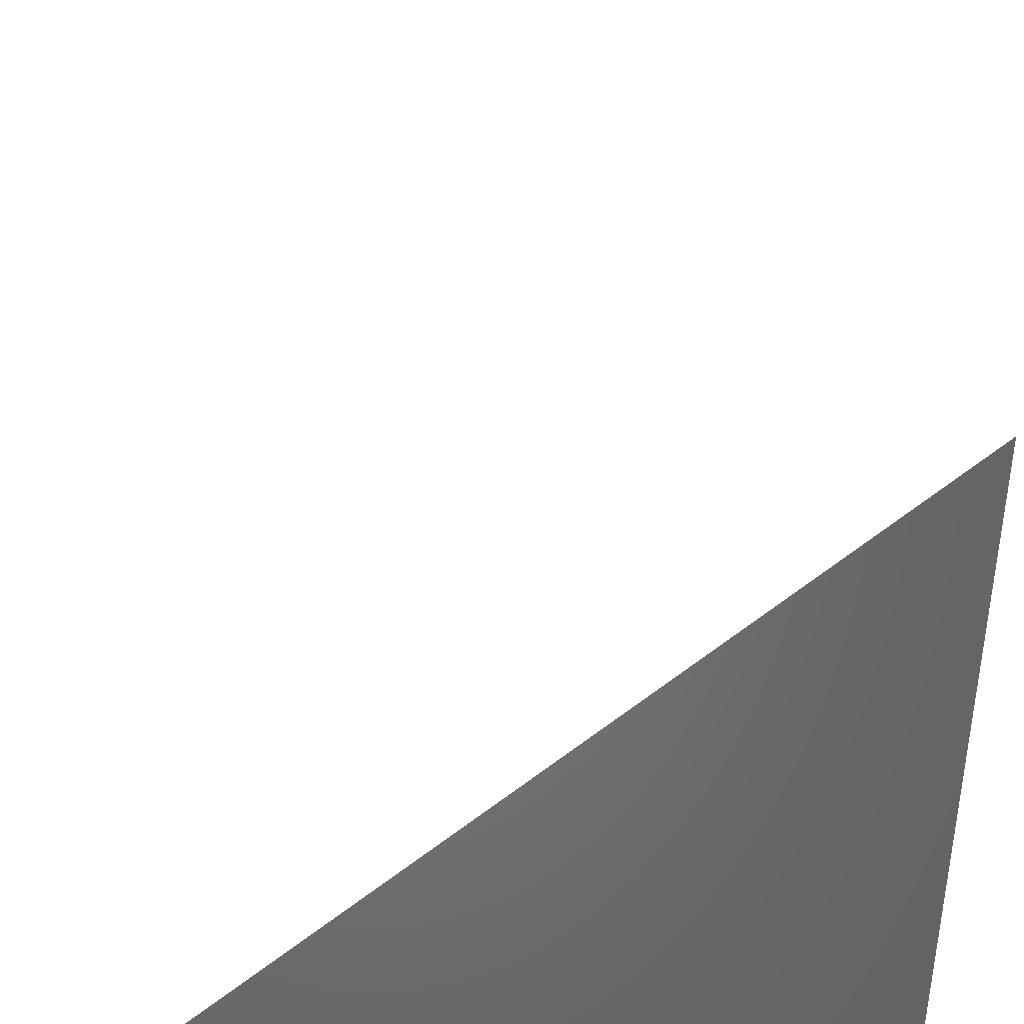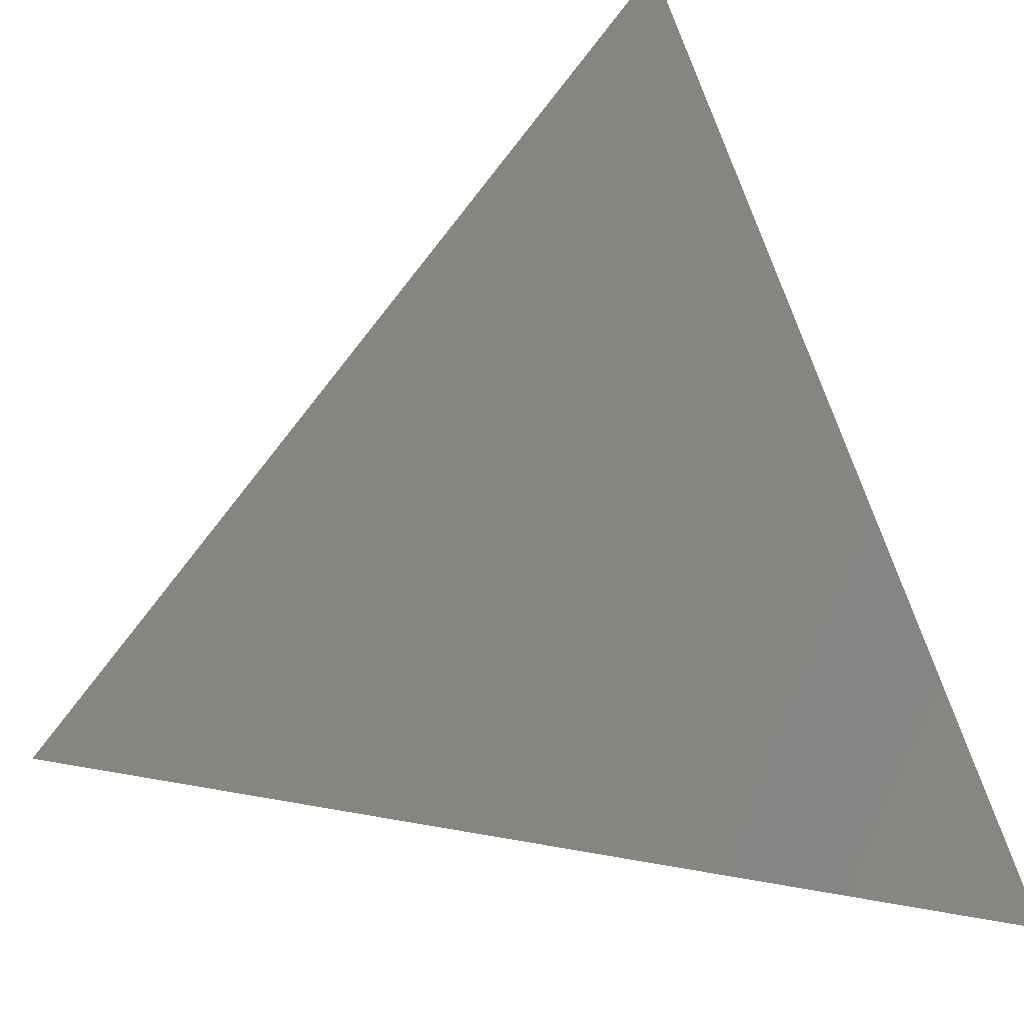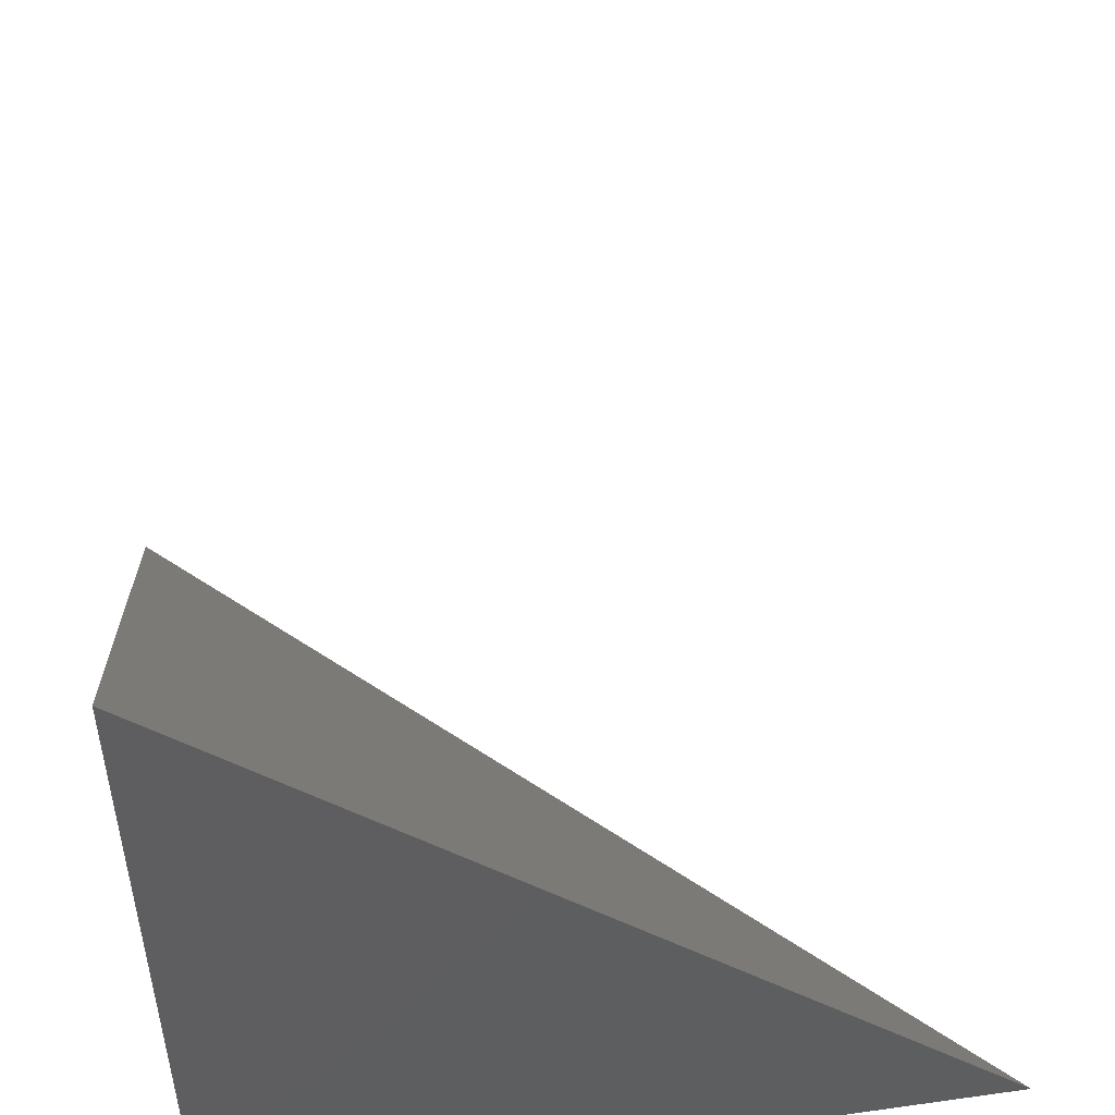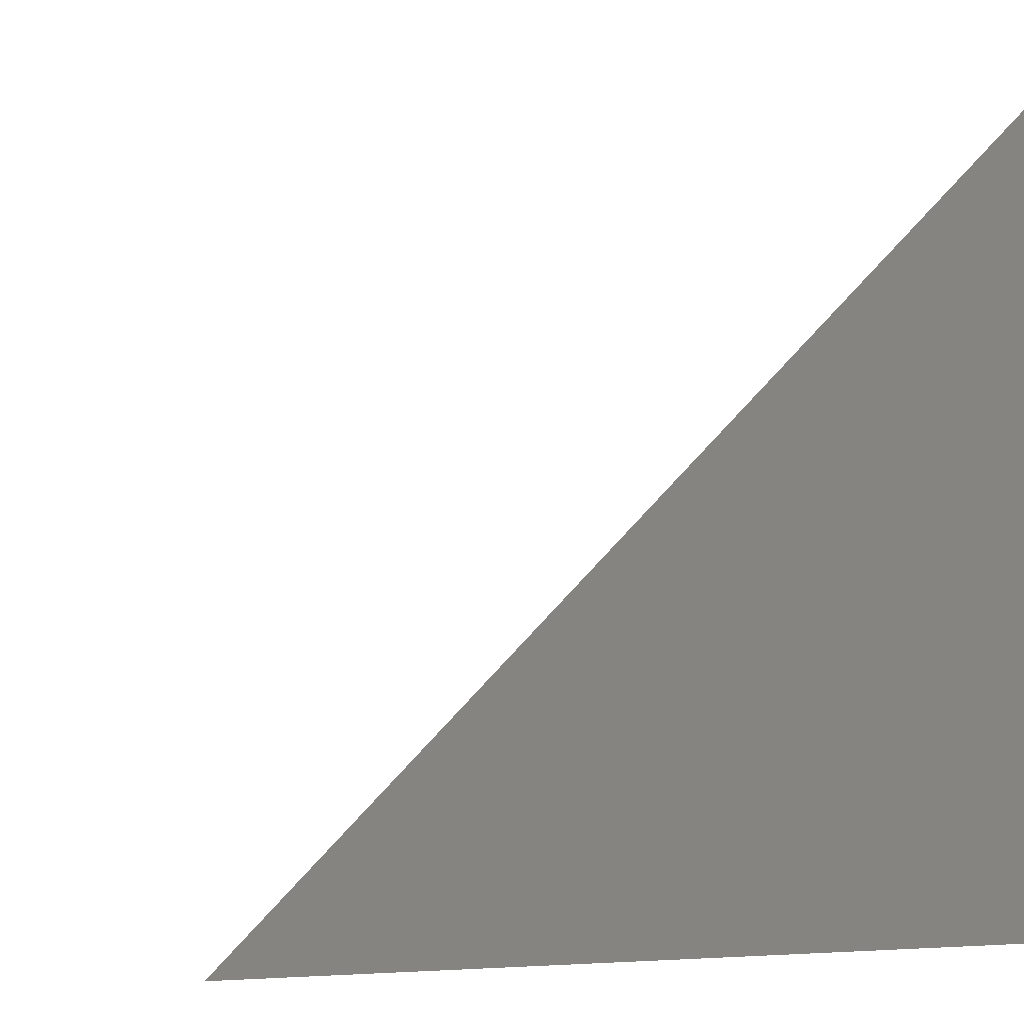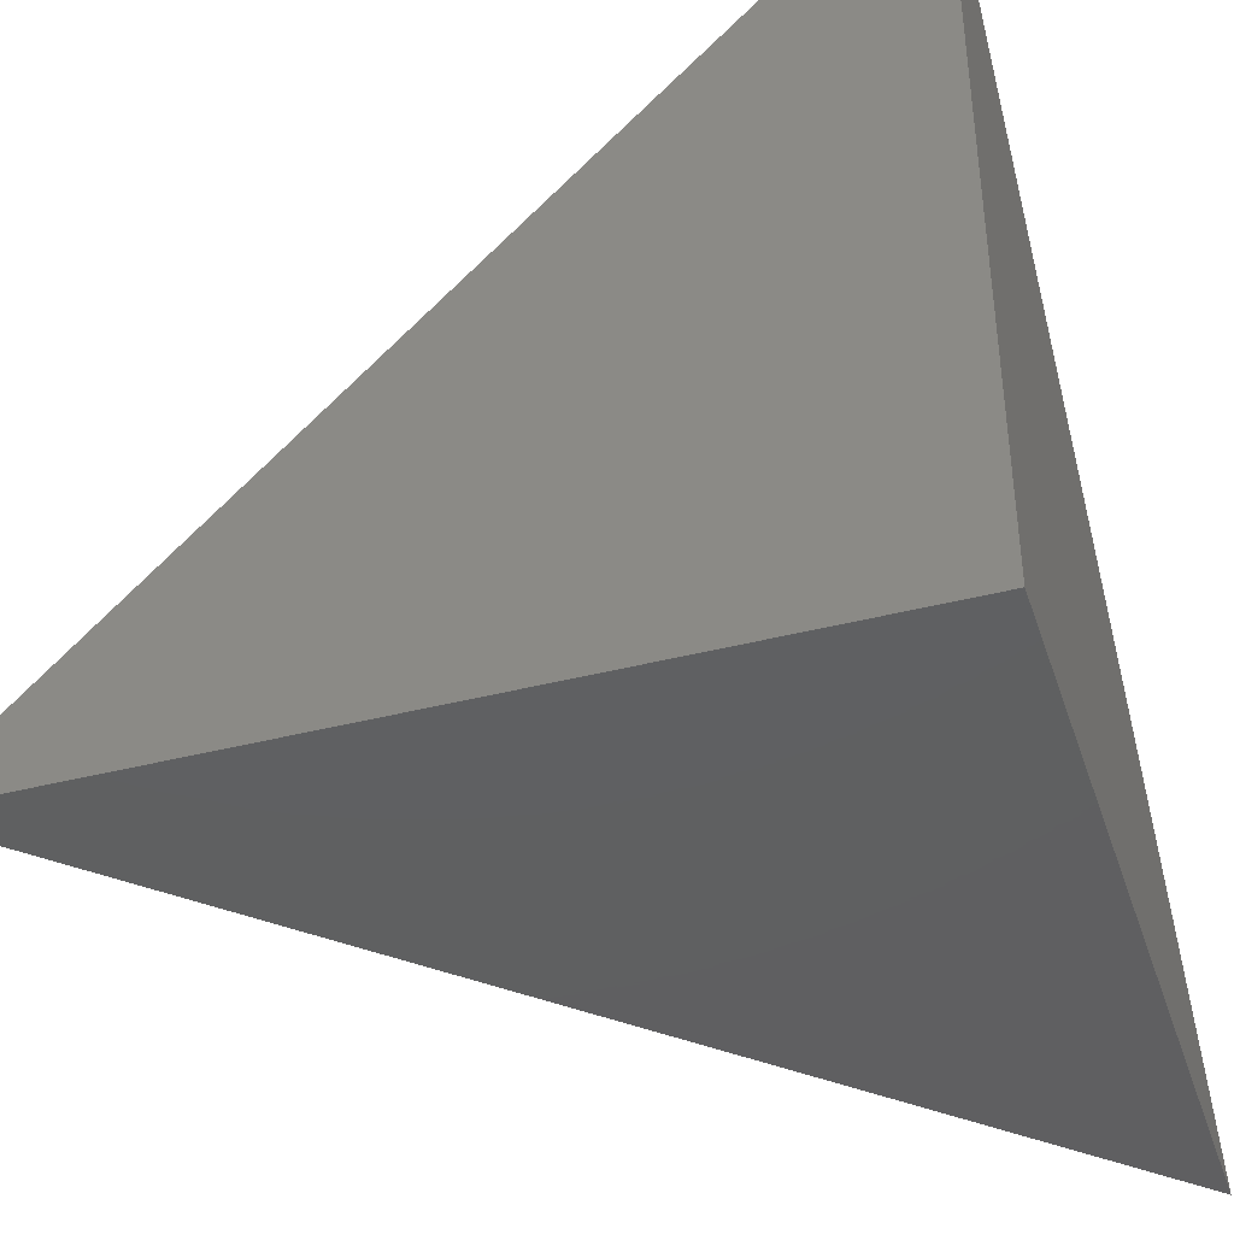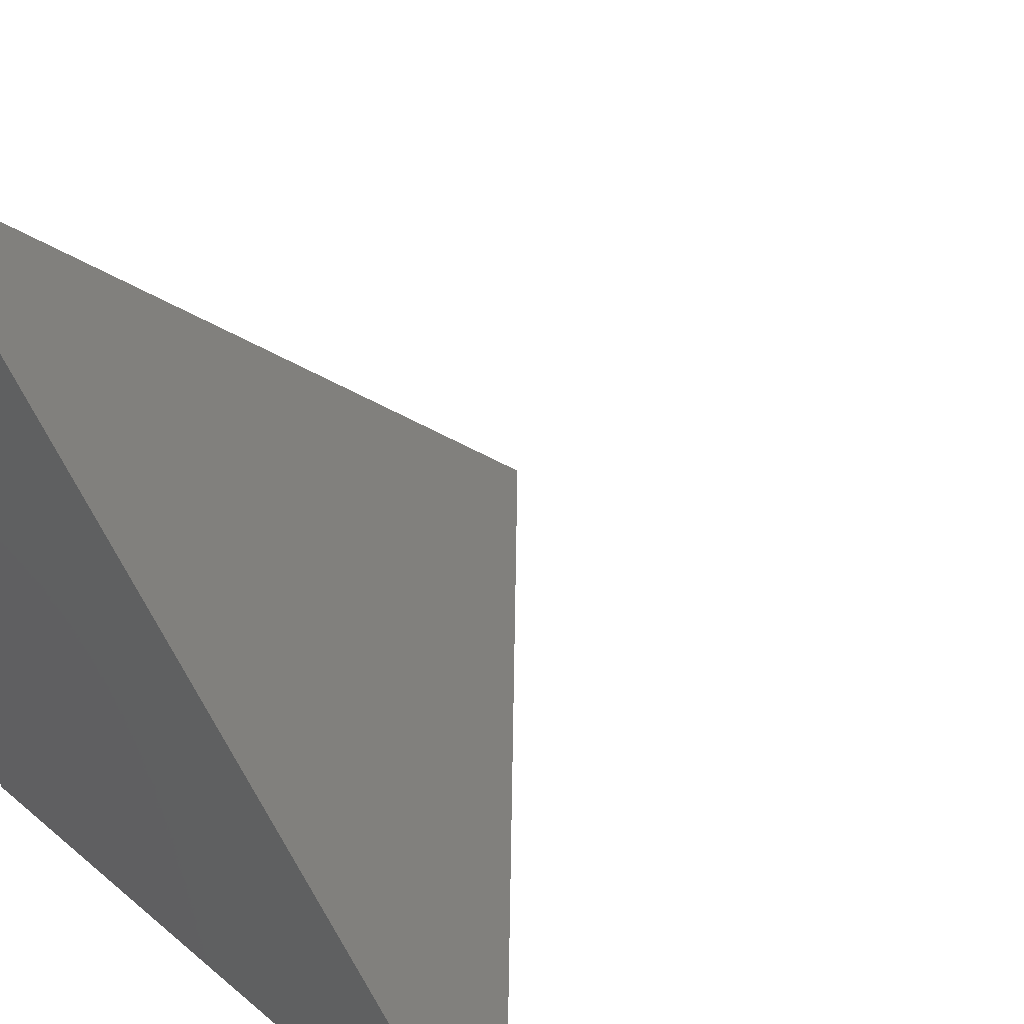
<metadata>
{"format":"stl","ext":"stl","renderer":"f3d","projection":"perspective","resolution":1024,"background":"white","views":[{"elev":-51.3,"azim":179.7,"up":"+Z"},{"elev":27.9,"azim":61.3,"up":"+Y"},{"elev":51.4,"azim":-8.7,"up":"+Z"},{"elev":-2.1,"azim":161.2,"up":"+Y"},{"elev":-40.2,"azim":-72.3,"up":"+Z"},{"elev":39.6,"azim":-44.3,"up":"+Y"}]}
</metadata>
<code>
# stl→obj: 4 verts, 4 faces
v 0 0 0
v 0 10 0
v 10 0 0
v 0 0 10
f 1 2 3
f 1 4 2
f 1 3 4
f 3 2 4

</code>
